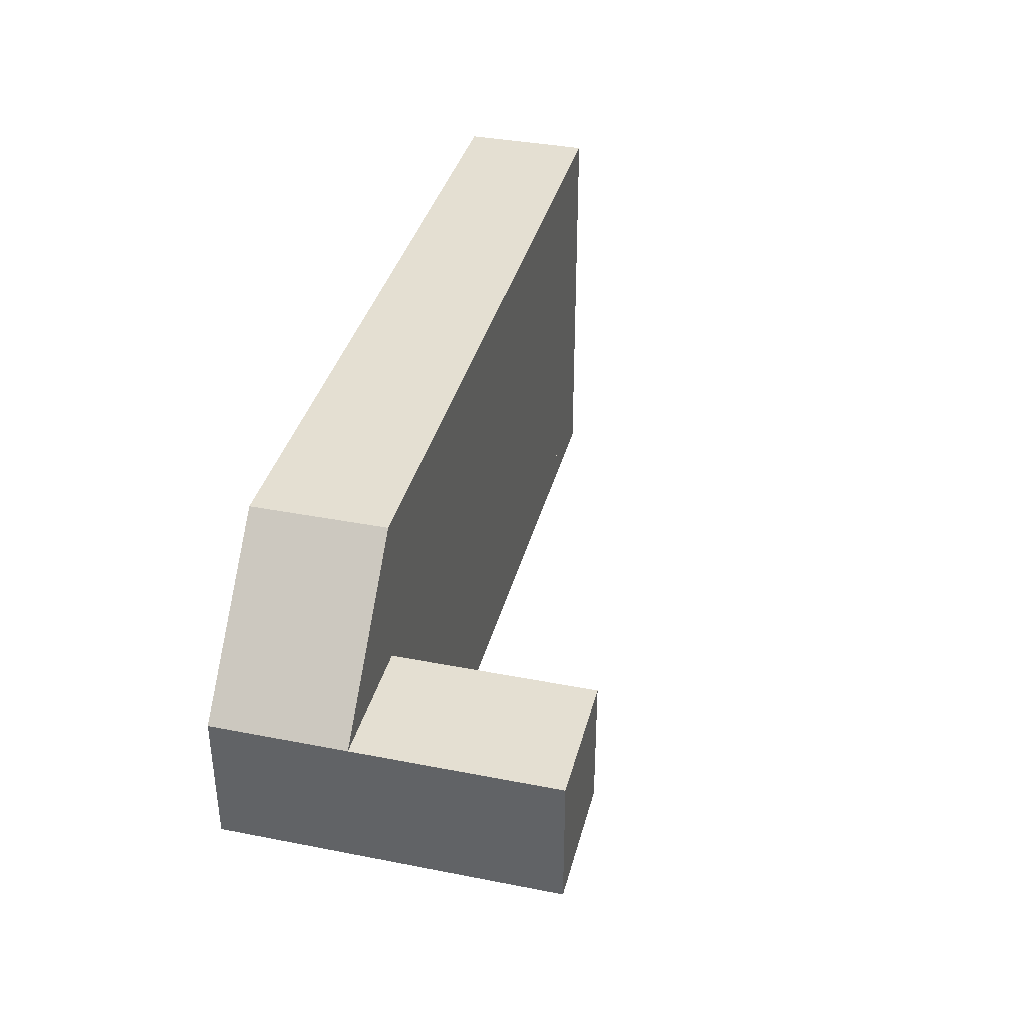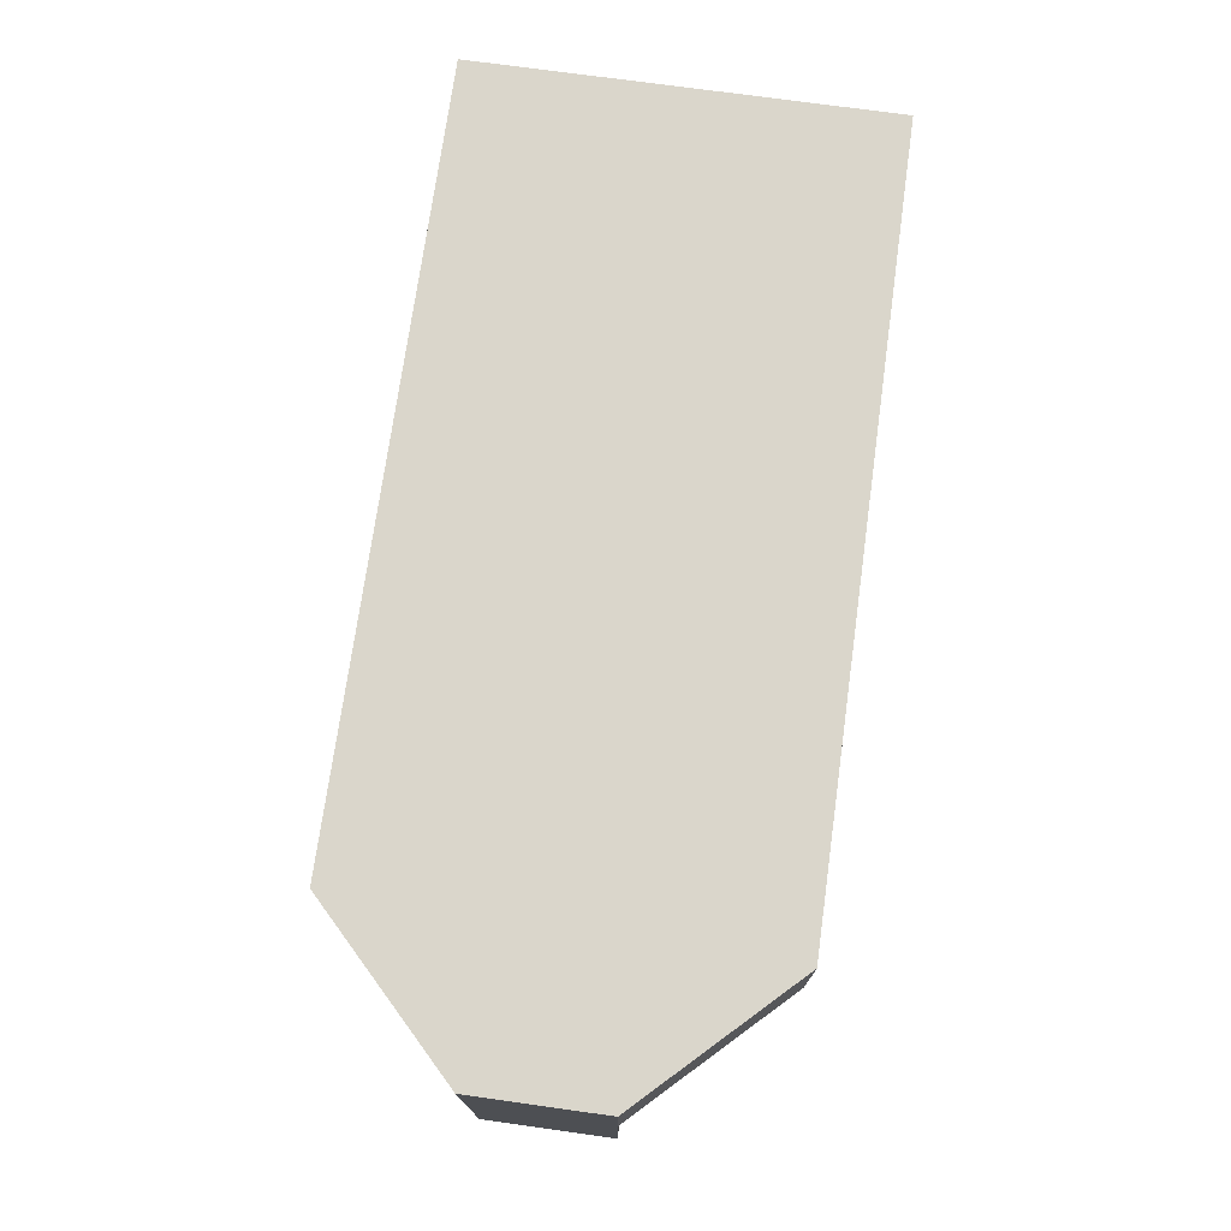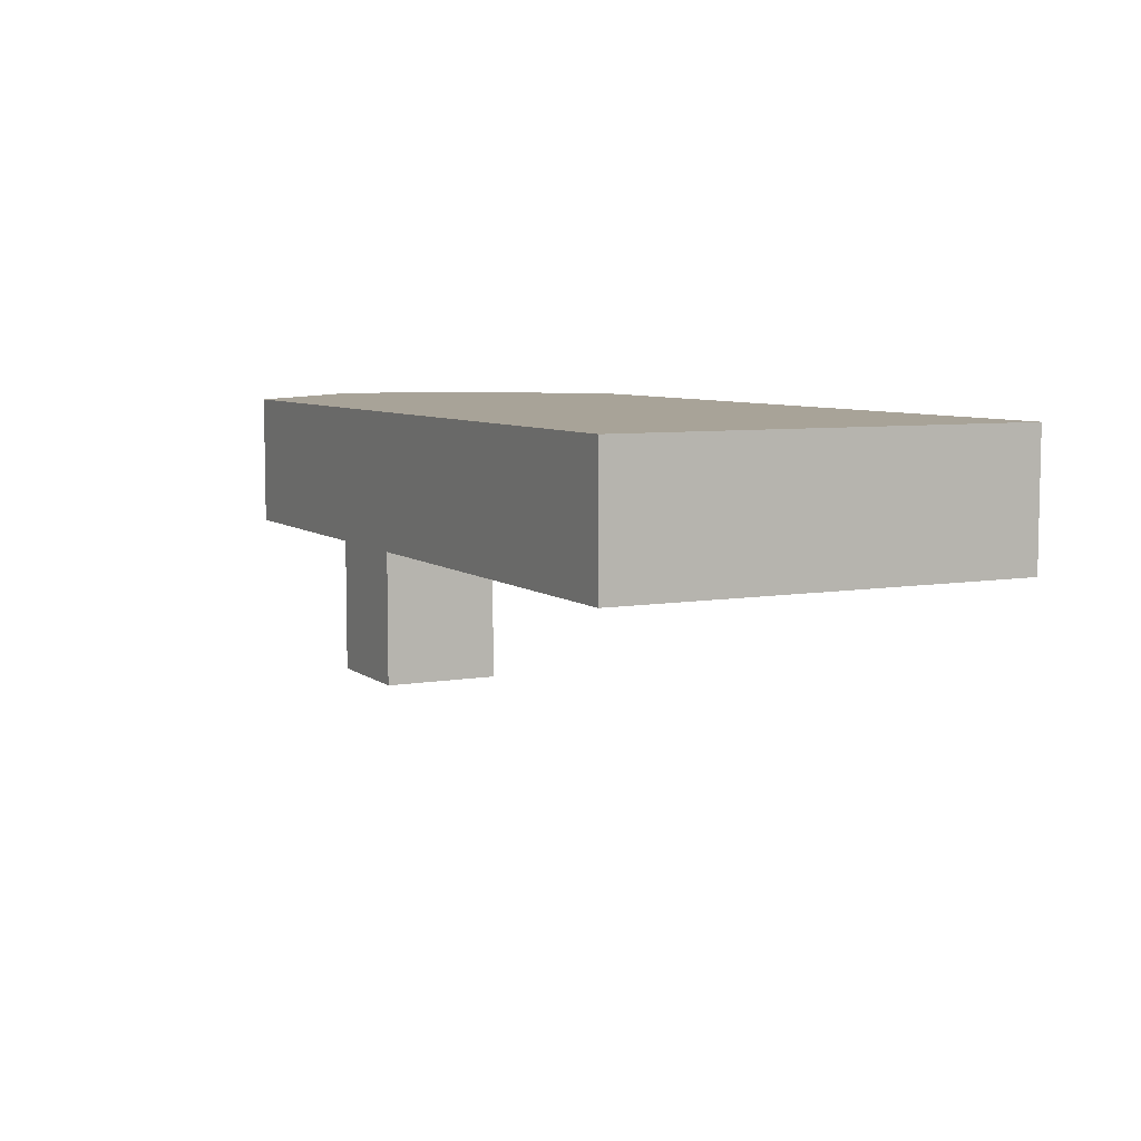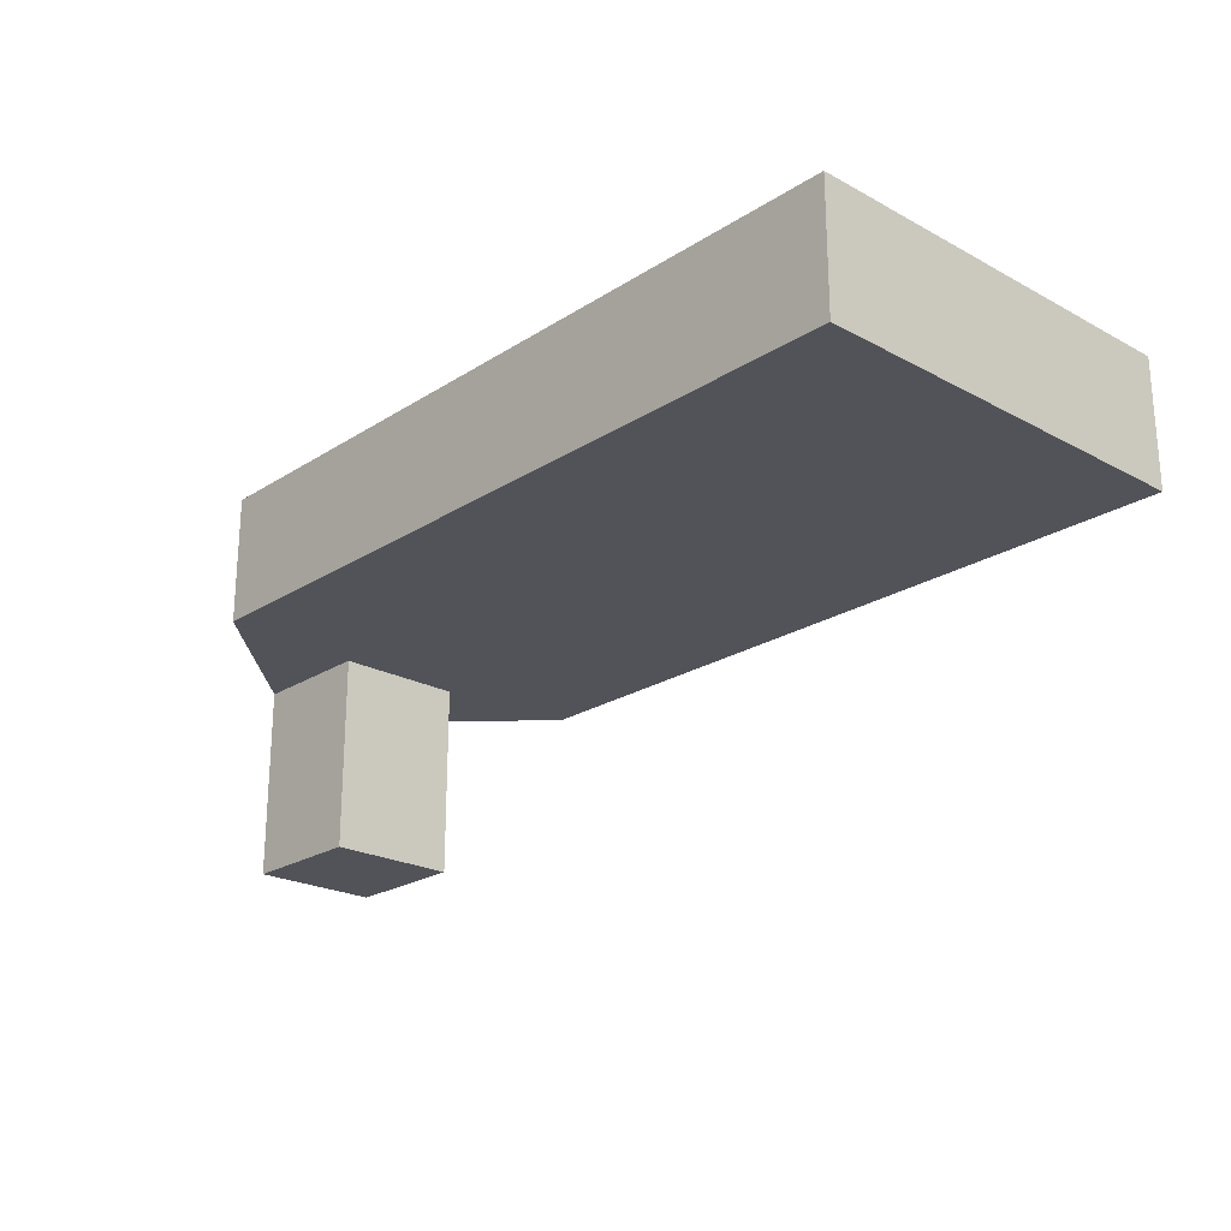
<metadata>
{"format":"obj","ext":"obj","renderer":"f3d","projection":"perspective","resolution":1024,"background":"white","views":[{"elev":36.9,"azim":-75.8,"up":"+Z"},{"elev":73.7,"azim":-82.1,"up":"+Y"},{"elev":6.9,"azim":63.1,"up":"+Y"},{"elev":-22.7,"azim":47.3,"up":"+Y"}]}
</metadata>
<code>
o Body1
v -0.0425 0 -0.0425
v -0.0425 -0 0.0425
v -0.0425 0.2119 0.0425
v -0.0425 0.2119 -0.0425
v -0.0425 0.1059 0
v 0.0425 0 -0.0425
v 0.0425 0.2119 -0.0425
v 0 0.1059 -0.0425
v 0.0425 -0 0.0425
v 0.0425 0.2119 0.0425
v 0.0425 0.1059 0
v 0 0.1059 0.0425
v 0 0.2119 0
v 0 0 0
f 4 1 5
f 5 1 2
f 5 2 3
f 3 4 5
f 7 6 8
f 8 6 1
f 8 1 4
f 4 7 8
f 10 9 11
f 11 9 6
f 11 6 7
f 7 10 11
f 3 2 12
f 12 2 9
f 12 9 10
f 10 3 12
f 4 3 13
f 13 3 10
f 13 10 7
f 7 4 13
f 6 9 14
f 14 9 2
f 14 2 1
f 1 6 14
o Body2
v 0.1575 0.127 0.1159
v 0.1575 0.127 -0.1159
v 0.1575 0.128 -0.1159
v 0.1575 0.128 0.1159
v 0.1575 0.1275 0
v 0.5328 0.127 -0.1159
v 0.5328 0.128 -0.1159
v 0.3451 0.1275 -0.1159
v 0.5328 0.127 0.1159
v 0.5328 0.128 0.1159
v 0.5328 0.1275 0
v 0.3451 0.1275 0.1159
v 0.3451 0.128 0
v 0.5528 0.2119 0.1359
v 0.0475 0.2119 0.1359
v 0.0475 0.127 0.1359
v 0.5528 0.127 0.1359
v 0.3001 0.1694 0.1359
v 0.5528 0.2119 -0.1359
v 0.5528 0.127 -0.1359
v 0.5528 0.1694 0
v 0.0525 0.2119 -0.1359
v 0.0525 0.127 -0.1359
v 0.3026 0.1694 -0.1359
v -0.0425 0.2119 -0.0425
v -0.0425 0.127 -0.0425
v 0.005 0.1694 -0.08918
v -0.0425 0.2119 0.0425
v -0.0425 0.127 0.0425
v -0.0425 0.1694 0
v 0.0025 0.1694 0.08918
v 0.2551 0.2119 0
f 18 15 19
f 19 15 16
f 19 16 17
f 17 18 19
f 17 16 22
f 22 16 20
f 22 20 21
f 21 17 22
f 21 20 25
f 25 20 23
f 25 23 24
f 24 21 25
f 24 23 26
f 26 23 15
f 26 15 18
f 18 24 26
f 21 24 27
f 27 24 18
f 27 18 17
f 17 21 27
f 31 28 32
f 32 28 29
f 32 29 30
f 30 31 32
f 34 33 35
f 35 33 28
f 35 28 31
f 31 34 35
f 37 36 38
f 38 36 33
f 38 33 34
f 34 37 38
f 40 39 41
f 41 39 36
f 41 36 37
f 37 40 41
f 43 42 44
f 44 42 39
f 44 39 40
f 40 43 44
f 30 29 45
f 45 29 42
f 45 42 43
f 43 30 45
f 39 42 46
f 46 42 29
f 46 29 28
f 28 33 46
f 46 33 36
f 46 36 39
f 15 40 16
f 16 40 37
f 16 37 34
f 23 31 15
f 15 31 30
f 15 30 43
f 23 20 31
f 31 20 34
f 34 20 16
f 43 40 15
o Body3
v 0.5328 0.127 0.1159
v 0.1575 0.127 0.1159
v 0.1575 0.127 -0.1159
v 0.5328 0.127 -0.1159
v 0.3451 0.127 0
f 50 47 51
f 51 47 48
f 51 48 49
f 49 50 51
o MeshBody1
v 0.2045 0.1673 0.08683
v 0.2045 0.1673 0.05789
v 0.2045 0.1673 0.02894
v 0.2045 0.1673 0
v 0.2045 0.1673 -0.02894
v 0.2045 0.1673 -0.05789
v 0.2045 0.1673 -0.08683
v 0.2514 0.1673 0.08683
v 0.2514 0.1673 0.05789
v 0.2514 0.1673 0.02894
v 0.2514 0.1673 0
v 0.2514 0.1673 -0.02894
v 0.2514 0.1673 -0.05789
v 0.2514 0.1673 -0.08683
v 0.2983 0.1673 0.08683
v 0.2983 0.1673 0.05789
v 0.2983 0.1673 0.02894
v 0.2983 0.1673 0
v 0.2983 0.1673 -0.02894
v 0.2983 0.1673 -0.05789
v 0.2983 0.1673 -0.08683
v 0.3451 0.1673 0.08683
v 0.3451 0.1673 0.05789
v 0.3451 0.1673 0.02894
v 0.3451 0.1673 0
v 0.3451 0.1673 -0.02894
v 0.3451 0.1673 -0.05789
v 0.3451 0.1673 -0.08683
v 0.392 0.1673 0.08683
v 0.392 0.1673 0.05789
v 0.392 0.1673 0.02894
v 0.392 0.1673 0
v 0.392 0.1673 -0.02894
v 0.392 0.1673 -0.05789
v 0.392 0.1673 -0.08683
v 0.4389 0.1673 0.08683
v 0.4389 0.1673 0.05789
v 0.4389 0.1673 0.02894
v 0.4389 0.1673 0
v 0.4389 0.1673 -0.02894
v 0.4389 0.1673 -0.05789
v 0.4389 0.1673 -0.08683
v 0.4858 0.1673 0.08683
v 0.4858 0.1673 0.05789
v 0.4858 0.1673 0.02894
v 0.4858 0.1673 0
v 0.4858 0.1673 -0.02894
v 0.4858 0.1673 -0.05789
v 0.4858 0.1673 -0.08683
f 52 59 60
f 60 53 52
f 53 60 61
f 61 54 53
f 54 61 62
f 62 55 54
f 55 62 63
f 63 56 55
f 56 63 64
f 64 57 56
f 57 64 65
f 65 58 57
f 59 66 67
f 67 60 59
f 60 67 68
f 68 61 60
f 61 68 69
f 69 62 61
f 62 69 70
f 70 63 62
f 63 70 71
f 71 64 63
f 64 71 72
f 72 65 64
f 66 73 74
f 74 67 66
f 67 74 75
f 75 68 67
f 68 75 76
f 76 69 68
f 69 76 77
f 77 70 69
f 70 77 78
f 78 71 70
f 71 78 79
f 79 72 71
f 73 80 81
f 81 74 73
f 74 81 82
f 82 75 74
f 75 82 83
f 83 76 75
f 76 83 84
f 84 77 76
f 77 84 85
f 85 78 77
f 78 85 86
f 86 79 78
f 80 87 88
f 88 81 80
f 81 88 89
f 89 82 81
f 82 89 90
f 90 83 82
f 83 90 91
f 91 84 83
f 84 91 92
f 92 85 84
f 85 92 93
f 93 86 85
f 87 94 95
f 95 88 87
f 88 95 96
f 96 89 88
f 89 96 97
f 97 90 89
f 90 97 98
f 98 91 90
f 91 98 99
f 99 92 91
f 92 99 100
f 100 93 92
o MeshBody2
v 0.2045 0.1673 0.08683
v 0.2514 0.1673 0.08683
v 0.2983 0.1673 0.08683
v 0.3451 0.1673 0.08683
v 0.392 0.1673 0.08683
v 0.4389 0.1673 0.08683
v 0.4858 0.1673 0.08683
v 0.1967 0.1606 0.09167
v 0.2454 0.1606 0.09167
v 0.295 0.1606 0.09167
v 0.3451 0.1606 0.09167
v 0.3953 0.1606 0.09167
v 0.4449 0.1606 0.09167
v 0.4936 0.1606 0.09167
v 0.1888 0.1538 0.09651
v 0.2403 0.1538 0.09651
v 0.2925 0.1538 0.09651
v 0.3451 0.1538 0.09651
v 0.3978 0.1538 0.09651
v 0.45 0.1538 0.09651
v 0.5015 0.1538 0.09651
v 0.181 0.1471 0.1013
v 0.2357 0.1471 0.1013
v 0.2904 0.1471 0.1013
v 0.3451 0.1471 0.1013
v 0.3999 0.1471 0.1013
v 0.4546 0.1471 0.1013
v 0.5093 0.1471 0.1013
v 0.1732 0.1404 0.1062
v 0.2311 0.1404 0.1062
v 0.2883 0.1404 0.1062
v 0.3451 0.1404 0.1062
v 0.402 0.1404 0.1062
v 0.4592 0.1404 0.1062
v 0.5171 0.1404 0.1062
v 0.1653 0.1337 0.111
v 0.2261 0.1337 0.111
v 0.2859 0.1337 0.111
v 0.3451 0.1337 0.111
v 0.4044 0.1337 0.111
v 0.4642 0.1337 0.111
v 0.525 0.1337 0.111
v 0.1575 0.127 0.1159
v 0.22 0.127 0.1159
v 0.2826 0.127 0.1159
v 0.3451 0.127 0.1159
v 0.4077 0.127 0.1159
v 0.4702 0.127 0.1159
v 0.5328 0.127 0.1159
f 101 108 109
f 109 102 101
f 102 109 110
f 110 103 102
f 103 110 111
f 111 104 103
f 111 112 105
f 105 104 111
f 112 113 106
f 106 105 112
f 113 114 107
f 107 106 113
f 108 115 116
f 116 109 108
f 109 116 117
f 117 110 109
f 110 117 118
f 118 111 110
f 118 119 112
f 112 111 118
f 119 120 113
f 113 112 119
f 120 121 114
f 114 113 120
f 115 122 123
f 123 116 115
f 116 123 124
f 124 117 116
f 117 124 125
f 125 118 117
f 125 126 119
f 119 118 125
f 126 127 120
f 120 119 126
f 127 128 121
f 121 120 127
f 122 129 130
f 130 123 122
f 123 130 131
f 131 124 123
f 124 131 132
f 132 125 124
f 132 133 126
f 126 125 132
f 133 134 127
f 127 126 133
f 134 135 128
f 128 127 134
f 129 136 137
f 137 130 129
f 130 137 138
f 138 131 130
f 131 138 139
f 139 132 131
f 139 140 133
f 133 132 139
f 140 141 134
f 134 133 140
f 141 142 135
f 135 134 141
f 136 143 144
f 144 137 136
f 137 144 145
f 145 138 137
f 138 145 146
f 146 139 138
f 146 147 140
f 140 139 146
f 147 148 141
f 141 140 147
f 148 149 142
f 142 141 148
o MeshBody3
v 0.4858 0.1673 0.08683
v 0.4936 0.1606 0.09167
v 0.5015 0.1538 0.09651
v 0.5093 0.1471 0.1013
v 0.5171 0.1404 0.1062
v 0.525 0.1337 0.111
v 0.5328 0.127 0.1159
v 0.4858 0.1673 0.05789
v 0.4936 0.1606 0.06161
v 0.5015 0.1538 0.06474
v 0.5093 0.1471 0.06756
v 0.5171 0.1404 0.07039
v 0.525 0.1337 0.07351
v 0.5328 0.127 0.07724
v 0.4858 0.1673 0.02894
v 0.4936 0.1606 0.03095
v 0.5015 0.1538 0.03249
v 0.5093 0.1471 0.03378
v 0.5171 0.1404 0.03508
v 0.525 0.1337 0.03661
v 0.5328 0.127 0.03862
v 0.4858 0.1673 0
v 0.4936 0.1606 0
v 0.5015 0.1538 0
v 0.5093 0.1471 0
v 0.5171 0.1404 0
v 0.525 0.1337 0
v 0.5328 0.127 0
v 0.4858 0.1673 -0.02894
v 0.4936 0.1606 -0.03095
v 0.5015 0.1538 -0.03249
v 0.5093 0.1471 -0.03378
v 0.5171 0.1404 -0.03508
v 0.525 0.1337 -0.03661
v 0.5328 0.127 -0.03862
v 0.4858 0.1673 -0.05789
v 0.4936 0.1606 -0.06161
v 0.5015 0.1538 -0.06474
v 0.5093 0.1471 -0.06756
v 0.5171 0.1404 -0.07039
v 0.525 0.1337 -0.07351
v 0.5328 0.127 -0.07724
v 0.4858 0.1673 -0.08683
v 0.4936 0.1606 -0.09167
v 0.5015 0.1538 -0.09651
v 0.5093 0.1471 -0.1013
v 0.5171 0.1404 -0.1062
v 0.525 0.1337 -0.111
v 0.5328 0.127 -0.1159
f 150 157 158
f 158 151 150
f 151 158 159
f 159 152 151
f 152 159 160
f 160 153 152
f 153 160 161
f 161 154 153
f 154 161 162
f 162 155 154
f 155 162 163
f 163 156 155
f 157 164 165
f 165 158 157
f 158 165 166
f 166 159 158
f 159 166 167
f 167 160 159
f 160 167 168
f 168 161 160
f 161 168 169
f 169 162 161
f 162 169 170
f 170 163 162
f 164 171 172
f 172 165 164
f 165 172 173
f 173 166 165
f 166 173 174
f 174 167 166
f 167 174 175
f 175 168 167
f 168 175 176
f 176 169 168
f 169 176 177
f 177 170 169
f 178 179 172
f 172 171 178
f 179 180 173
f 173 172 179
f 180 181 174
f 174 173 180
f 181 182 175
f 175 174 181
f 182 183 176
f 176 175 182
f 183 184 177
f 177 176 183
f 185 186 179
f 179 178 185
f 186 187 180
f 180 179 186
f 187 188 181
f 181 180 187
f 188 189 182
f 182 181 188
f 189 190 183
f 183 182 189
f 190 191 184
f 184 183 190
f 192 193 186
f 186 185 192
f 193 194 187
f 187 186 193
f 194 195 188
f 188 187 194
f 195 196 189
f 189 188 195
f 196 197 190
f 190 189 196
f 197 198 191
f 191 190 197
o MeshBody4
v 0.4858 0.1673 -0.08683
v 0.4389 0.1673 -0.08683
v 0.392 0.1673 -0.08683
v 0.3451 0.1673 -0.08683
v 0.2983 0.1673 -0.08683
v 0.2514 0.1673 -0.08683
v 0.2045 0.1673 -0.08683
v 0.4936 0.1606 -0.09167
v 0.4449 0.1606 -0.09167
v 0.3953 0.1606 -0.09167
v 0.3451 0.1606 -0.09167
v 0.295 0.1606 -0.09167
v 0.2454 0.1606 -0.09167
v 0.1967 0.1606 -0.09167
v 0.5015 0.1538 -0.09651
v 0.45 0.1538 -0.09651
v 0.3978 0.1538 -0.09651
v 0.3451 0.1538 -0.09651
v 0.2925 0.1538 -0.09651
v 0.2403 0.1538 -0.09651
v 0.1888 0.1538 -0.09651
v 0.5093 0.1471 -0.1013
v 0.4546 0.1471 -0.1013
v 0.3999 0.1471 -0.1013
v 0.3451 0.1471 -0.1013
v 0.2904 0.1471 -0.1013
v 0.2357 0.1471 -0.1013
v 0.181 0.1471 -0.1013
v 0.5171 0.1404 -0.1062
v 0.4592 0.1404 -0.1062
v 0.402 0.1404 -0.1062
v 0.3451 0.1404 -0.1062
v 0.2883 0.1404 -0.1062
v 0.2311 0.1404 -0.1062
v 0.1732 0.1404 -0.1062
v 0.525 0.1337 -0.111
v 0.4642 0.1337 -0.111
v 0.4044 0.1337 -0.111
v 0.3451 0.1337 -0.111
v 0.2859 0.1337 -0.111
v 0.2261 0.1337 -0.111
v 0.1653 0.1337 -0.111
v 0.5328 0.127 -0.1159
v 0.4702 0.127 -0.1159
v 0.4077 0.127 -0.1159
v 0.3451 0.127 -0.1159
v 0.2826 0.127 -0.1159
v 0.22 0.127 -0.1159
v 0.1575 0.127 -0.1159
f 199 206 207
f 207 200 199
f 200 207 208
f 208 201 200
f 201 208 209
f 209 202 201
f 209 210 203
f 203 202 209
f 210 211 204
f 204 203 210
f 211 212 205
f 205 204 211
f 206 213 214
f 214 207 206
f 207 214 215
f 215 208 207
f 208 215 216
f 216 209 208
f 216 217 210
f 210 209 216
f 217 218 211
f 211 210 217
f 218 219 212
f 212 211 218
f 213 220 221
f 221 214 213
f 214 221 222
f 222 215 214
f 215 222 223
f 223 216 215
f 223 224 217
f 217 216 223
f 224 225 218
f 218 217 224
f 225 226 219
f 219 218 225
f 220 227 228
f 228 221 220
f 221 228 229
f 229 222 221
f 222 229 230
f 230 223 222
f 230 231 224
f 224 223 230
f 231 232 225
f 225 224 231
f 232 233 226
f 226 225 232
f 227 234 235
f 235 228 227
f 228 235 236
f 236 229 228
f 229 236 237
f 237 230 229
f 237 238 231
f 231 230 237
f 238 239 232
f 232 231 238
f 239 240 233
f 233 232 239
f 234 241 242
f 242 235 234
f 235 242 243
f 243 236 235
f 236 243 244
f 244 237 236
f 244 245 238
f 238 237 244
f 245 246 239
f 239 238 245
f 246 247 240
f 240 239 246
o MeshBody5
v 0.2045 0.1673 0.08683
v 0.2045 0.1673 0.05789
v 0.2045 0.1673 0.02894
v 0.2045 0.1673 0
v 0.2045 0.1673 -0.02894
v 0.2045 0.1673 -0.05789
v 0.2045 0.1673 -0.08683
v 0.1967 0.1606 0.09167
v 0.1967 0.1606 0.06161
v 0.1967 0.1606 0.03095
v 0.1967 0.1606 0
v 0.1967 0.1606 -0.03095
v 0.1967 0.1606 -0.06161
v 0.1967 0.1606 -0.09167
v 0.1888 0.1538 0.09651
v 0.1888 0.1538 0.06474
v 0.1888 0.1538 0.03249
v 0.1888 0.1538 0
v 0.1888 0.1538 -0.03249
v 0.1888 0.1538 -0.06474
v 0.1888 0.1538 -0.09651
v 0.181 0.1471 0.1013
v 0.181 0.1471 0.06756
v 0.181 0.1471 0.03378
v 0.181 0.1471 0
v 0.181 0.1471 -0.03378
v 0.181 0.1471 -0.06756
v 0.181 0.1471 -0.1013
v 0.1732 0.1404 0.1062
v 0.1732 0.1404 0.07039
v 0.1732 0.1404 0.03508
v 0.1732 0.1404 0
v 0.1732 0.1404 -0.03508
v 0.1732 0.1404 -0.07039
v 0.1732 0.1404 -0.1062
v 0.1653 0.1337 0.111
v 0.1653 0.1337 0.07351
v 0.1653 0.1337 0.03661
v 0.1653 0.1337 0
v 0.1653 0.1337 -0.03661
v 0.1653 0.1337 -0.07351
v 0.1653 0.1337 -0.111
v 0.1575 0.127 0.1159
v 0.1575 0.127 0.07724
v 0.1575 0.127 0.03862
v 0.1575 0.127 0
v 0.1575 0.127 -0.03862
v 0.1575 0.127 -0.07724
v 0.1575 0.127 -0.1159
f 248 255 256
f 256 249 248
f 249 256 257
f 257 250 249
f 250 257 258
f 258 251 250
f 258 259 252
f 252 251 258
f 259 260 253
f 253 252 259
f 260 261 254
f 254 253 260
f 255 262 263
f 263 256 255
f 256 263 264
f 264 257 256
f 257 264 265
f 265 258 257
f 265 266 259
f 259 258 265
f 266 267 260
f 260 259 266
f 267 268 261
f 261 260 267
f 262 269 270
f 270 263 262
f 263 270 271
f 271 264 263
f 264 271 272
f 272 265 264
f 272 273 266
f 266 265 272
f 273 274 267
f 267 266 273
f 274 275 268
f 268 267 274
f 269 276 277
f 277 270 269
f 270 277 278
f 278 271 270
f 271 278 279
f 279 272 271
f 279 280 273
f 273 272 279
f 280 281 274
f 274 273 280
f 281 282 275
f 275 274 281
f 276 283 284
f 284 277 276
f 277 284 285
f 285 278 277
f 278 285 286
f 286 279 278
f 286 287 280
f 280 279 286
f 287 288 281
f 281 280 287
f 288 289 282
f 282 281 288
f 283 290 291
f 291 284 283
f 284 291 292
f 292 285 284
f 285 292 293
f 293 286 285
f 293 294 287
f 287 286 293
f 294 295 288
f 288 287 294
f 295 296 289
f 289 288 295

</code>
